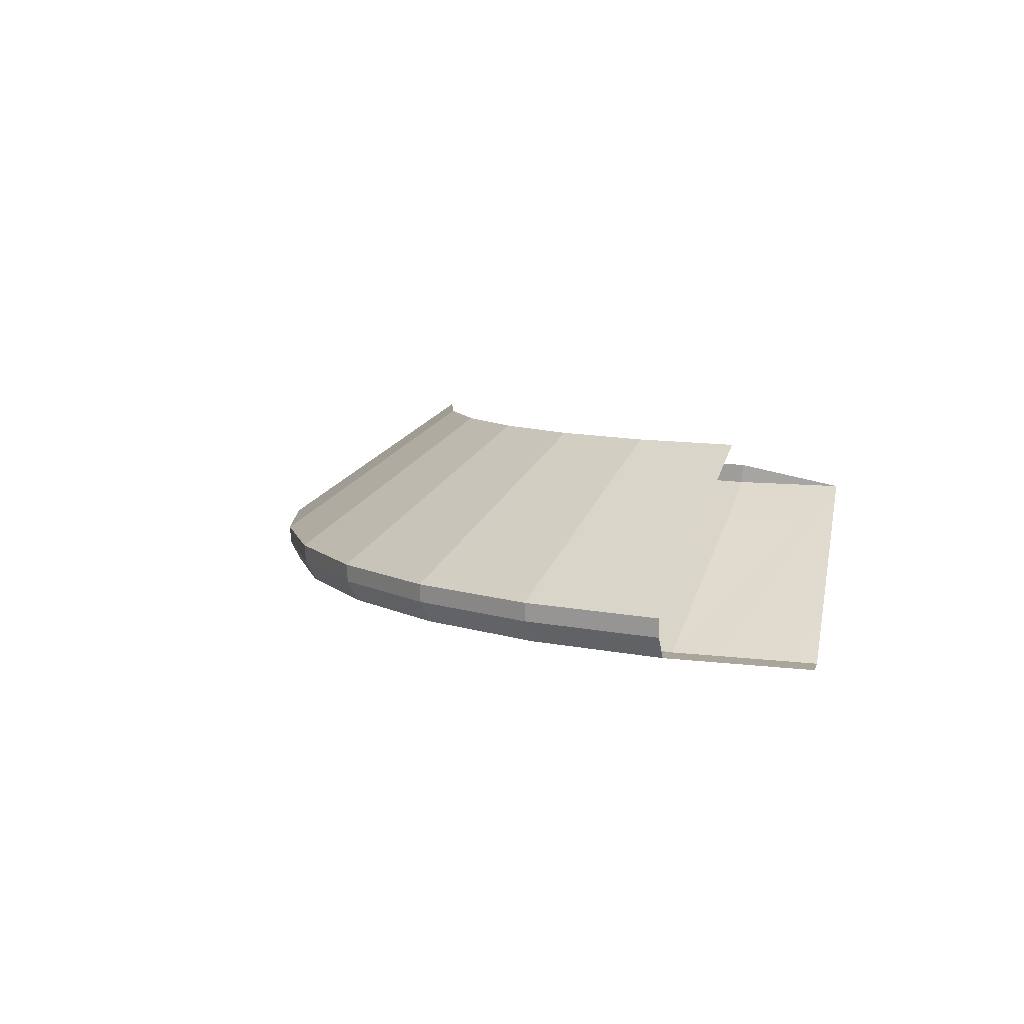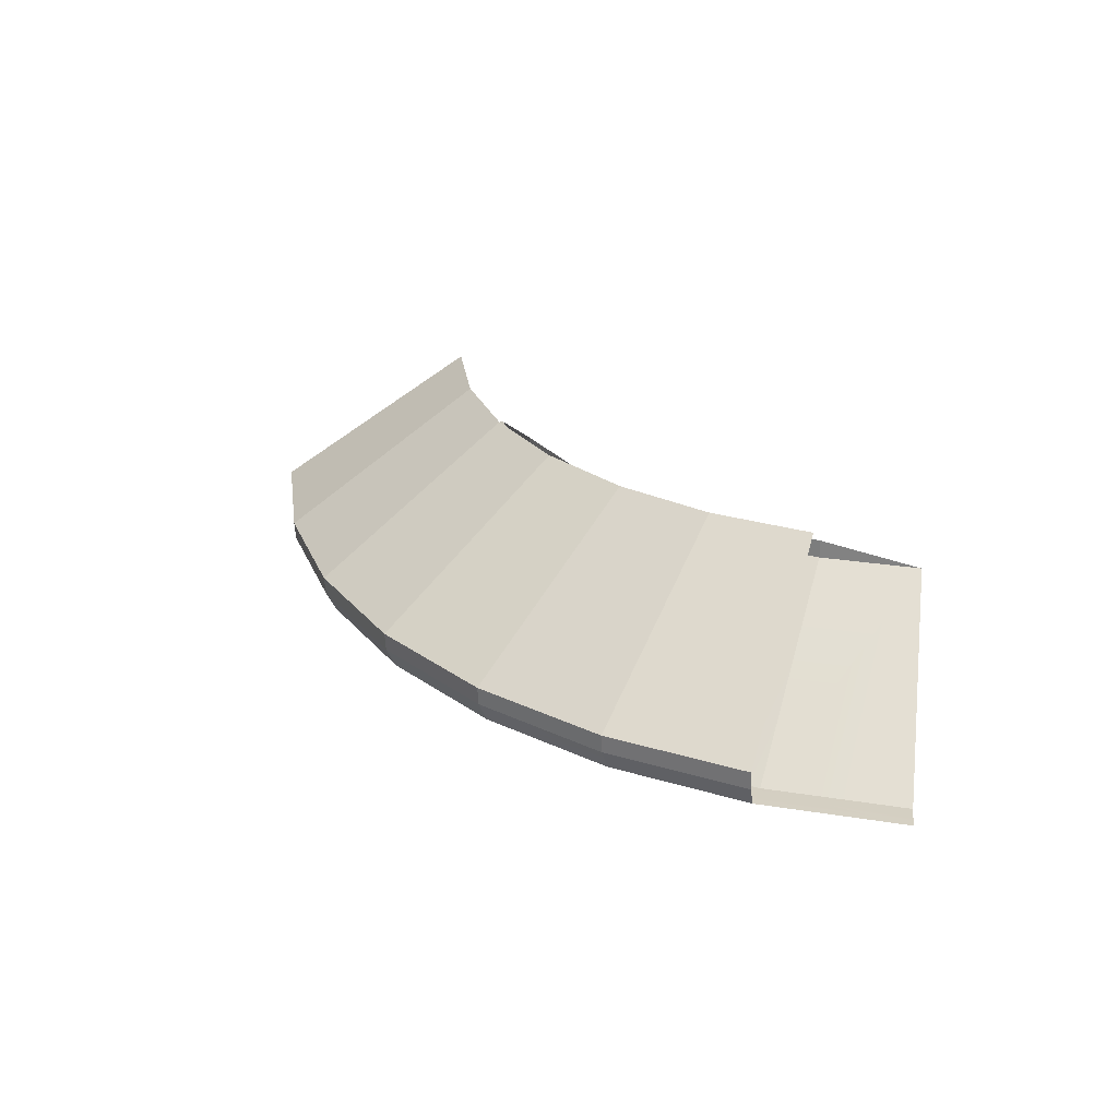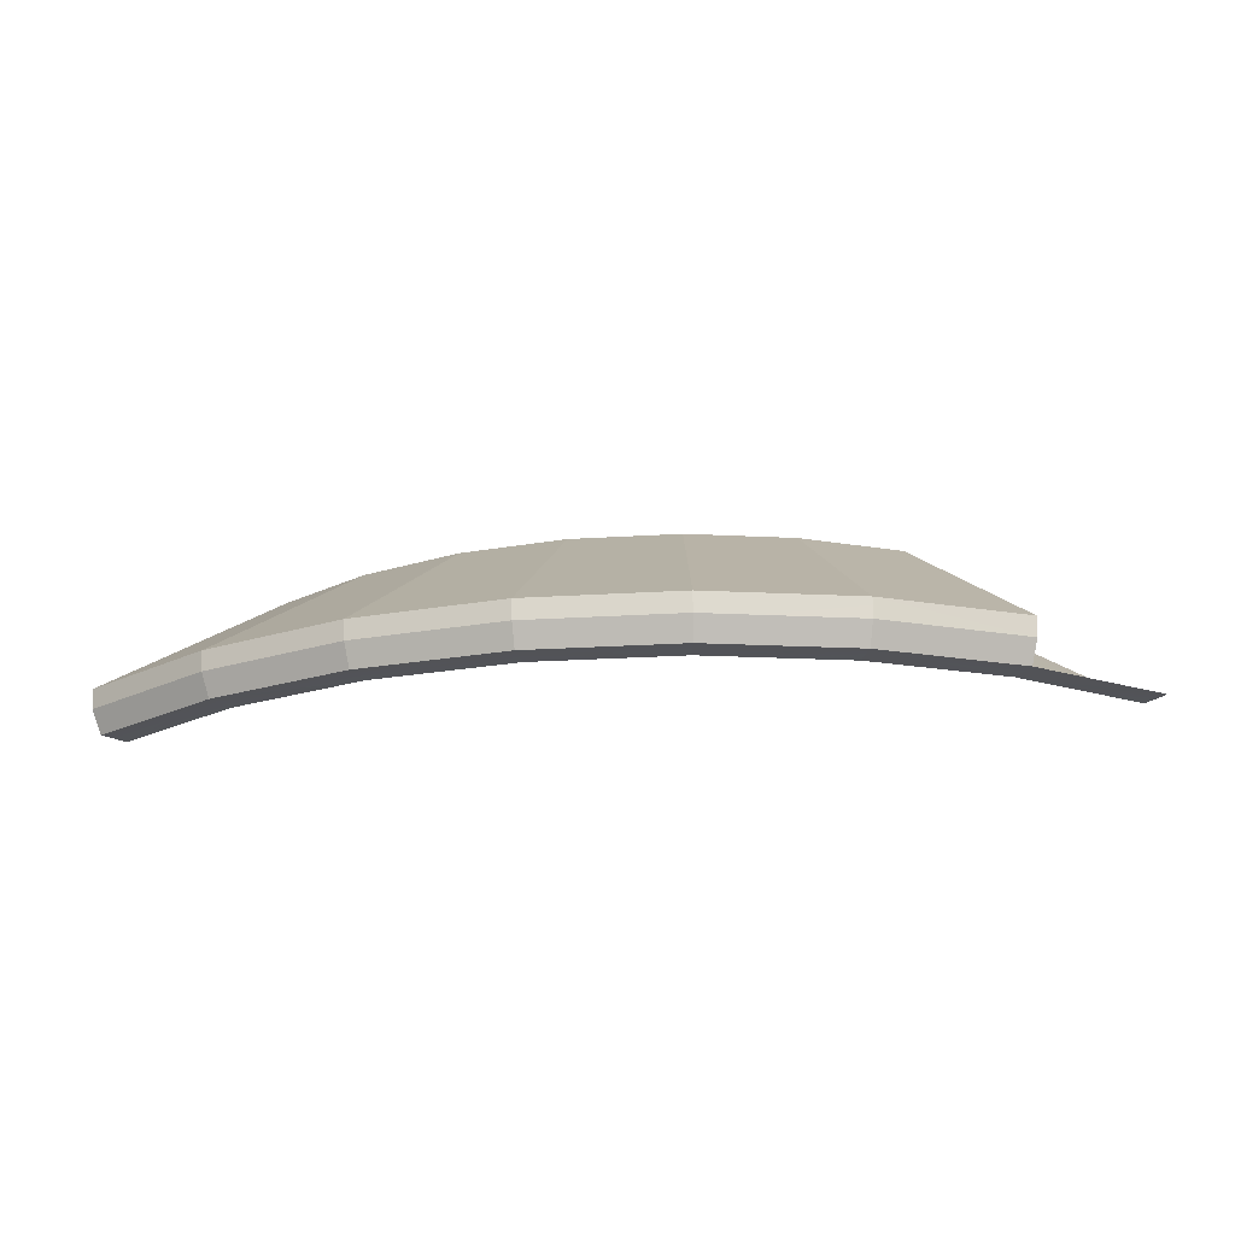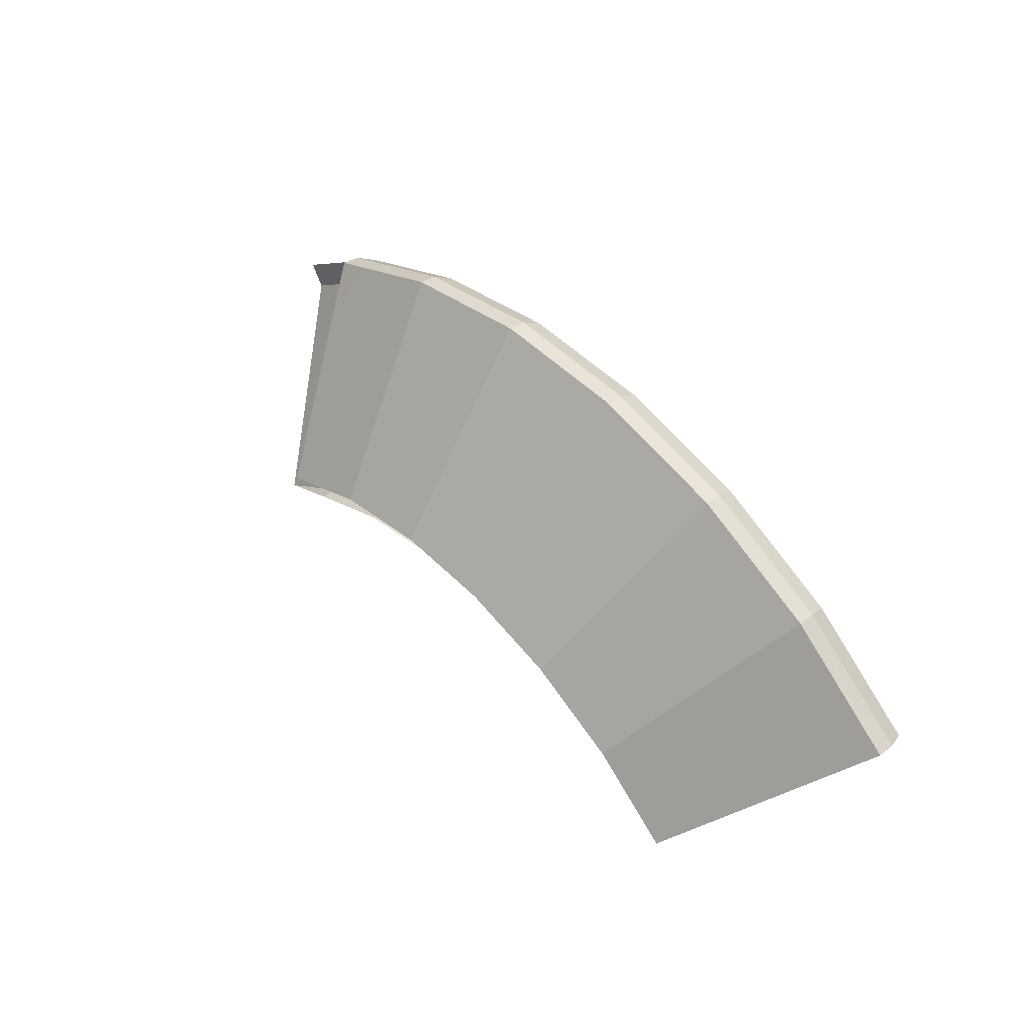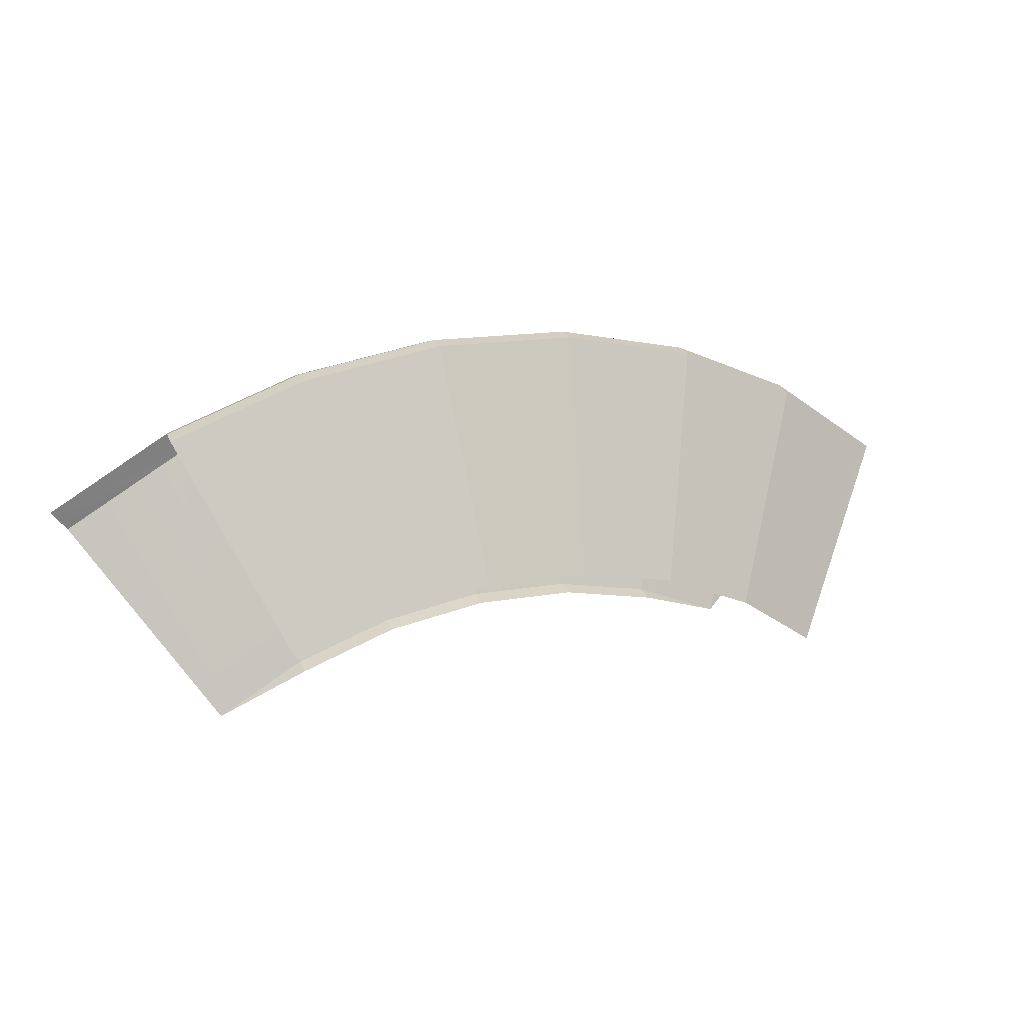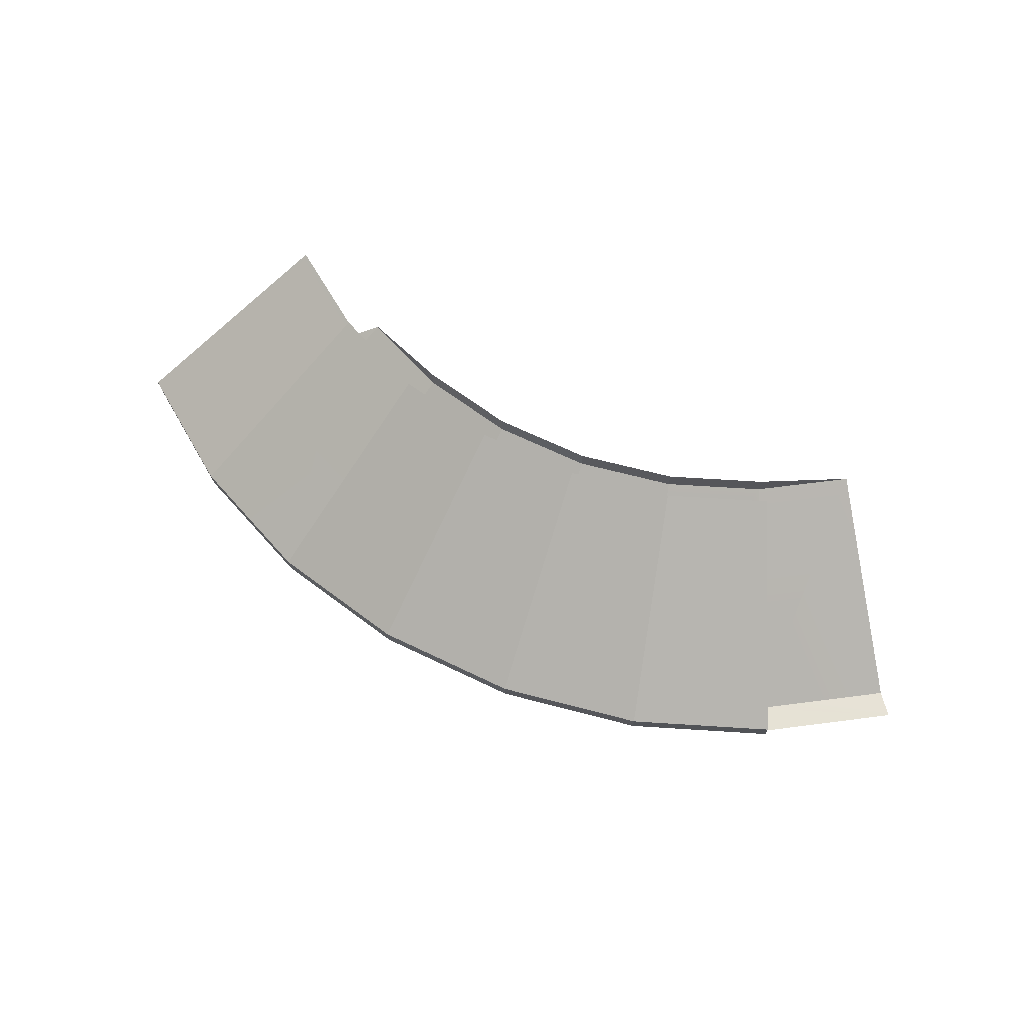
<metadata>
{"format":"obj","ext":"obj","renderer":"f3d","projection":"perspective","resolution":1024,"background":"white","views":[{"elev":8.2,"azim":-131.9,"up":"+Z"},{"elev":26.2,"azim":-137.7,"up":"+Z"},{"elev":67.7,"azim":179.7,"up":"+Y"},{"elev":40.5,"azim":48.2,"up":"+Y"},{"elev":30.3,"azim":-21.0,"up":"+Y"},{"elev":63.9,"azim":-159.4,"up":"+Z"}]}
</metadata>
<code>
o LM_F_FL5e_BR1
v 10.75 54.04 -66.86
v 10.91 54.84 -65.23
v 0 55.92 -65.23
v 0 55.1 -66.86
v 10.75 54.04 -66.86
v 0 55.92 -65.23
v 10.91 54.84 -65.23
v 10.75 54.04 -66.86
v 21.4 51.66 -65.23
v 10.75 54.04 -66.86
v 21.09 50.9 -66.86
v 21.4 51.66 -65.23
v 0 53.07 -66.86
v 10.75 54.04 -66.86
v 0 55.1 -66.86
v 20.31 49.03 -66.86
v 21.09 50.9 -66.86
v 10.75 54.04 -66.86
v 0 55.92 -65.23
v 10.91 54.84 -65.23
v 10.93 54.94 -63.82
v 0 53.07 -66.86
v 10.35 52.05 -66.86
v 10.75 54.04 -66.86
v 10.91 54.84 -65.23
v 21.4 51.66 -65.23
v 10.93 54.94 -63.82
v 10.35 52.05 -66.86
v 20.31 49.03 -66.86
v 10.75 54.04 -66.86
v 0 56.02 -63.82
v 0 55.92 -65.23
v 10.93 54.94 -63.82
v 0 55.92 -65.23
v -10.91 54.84 -65.23
v 0 55.1 -66.86
v 0 53.07 -66.86
v 0 55.1 -66.86
v -10.75 54.04 -66.86
v 21.4 51.66 -65.23
v 21.44 51.75 -63.82
v 10.93 54.94 -63.82
v 21.4 51.66 -65.23
v 21.09 50.9 -66.86
v 31.07 46.49 -65.23
v 20.31 49.03 -66.86
v 30.61 45.81 -66.86
v 21.09 50.9 -66.86
v -10.91 54.84 -65.23
v -10.75 54.04 -66.86
v 0 55.1 -66.86
v 0 56.02 -63.82
v -10.93 54.94 -63.82
v 0 55.92 -65.23
v 21.4 51.66 -65.23
v 31.07 46.49 -65.23
v 21.44 51.75 -63.82
v 21.09 50.9 -66.86
v 30.61 45.81 -66.86
v 31.07 46.49 -65.23
v -10.35 52.05 -66.86
v 0 53.07 -66.86
v -10.75 54.04 -66.86
v -10.93 54.94 -63.82
v -10.91 54.84 -65.23
v 0 55.92 -65.23
v 20.31 49.03 -66.86
v 29.49 44.13 -66.86
v 30.61 45.81 -66.86
v 31.07 46.49 -65.23
v 31.12 46.58 -63.82
v 21.44 51.75 -63.82
v -10.91 54.84 -65.23
v -21.4 51.66 -65.23
v -10.75 54.04 -66.86
v -20.31 49.03 -66.86
v -10.35 52.05 -66.86
v -10.75 54.04 -66.86
v 30.61 45.81 -66.86
v 38.96 38.96 -66.86
v 31.07 46.49 -65.23
v -21.4 51.66 -65.23
v -10.91 54.84 -65.23
v -10.93 54.94 -63.82
v -21.4 51.66 -65.23
v -21.09 50.9 -66.86
v -10.75 54.04 -66.86
v 29.49 44.13 -66.86
v 37.53 37.53 -66.86
v -20.31 49.03 -66.86
v -10.75 54.04 -66.86
v -21.09 50.9 -66.86
v 31.12 46.58 -63.82
v 31.07 46.49 -65.23
v 39.61 39.61 -63.82
v 37.53 37.53 -66.86
v 38.96 38.96 -66.86
v 30.61 45.81 -66.86
v 38.96 38.96 -66.86
v 39.54 39.54 -65.23
v 31.07 46.49 -65.23
v -21.44 51.75 -63.82
v -21.4 51.66 -65.23
v -10.93 54.94 -63.82
v 31.07 46.49 -65.23
v 39.54 39.54 -65.23
v 39.61 39.61 -63.82
v 7.372 37.06 -56.23
v 10.35 52.05 -66.86
v 0 53.07 -66.86
v 10.35 52.05 -66.86
v 7.372 37.06 -56.23
v 20.31 49.03 -66.86
v 0 56.02 -63.82
v 10.93 54.94 -63.82
v 0 40.49 -53.03
v -20.31 49.03 -66.86
v -21.09 50.9 -66.86
v -30.61 45.81 -66.86
v 10.93 54.94 -63.82
v 21.44 51.75 -63.82
v 15.5 37.41 -53.03
v 0 53.07 -66.86
v -10.35 52.05 -66.86
v 0 37.79 -56.23
v -10.93 54.94 -63.82
v 0 56.02 -63.82
v 0 40.49 -53.03
v 20.31 49.03 -66.86
v 14.46 34.91 -56.23
v 29.49 44.13 -66.86
v 21.44 51.75 -63.82
v 31.12 46.58 -63.82
v 22.5 33.67 -53.03
v -29.49 44.13 -66.86
v -20.31 49.03 -66.86
v -30.61 45.81 -66.86
v 29.49 44.13 -66.86
v 20.99 31.42 -56.23
v 37.53 37.53 -66.86
v -20.31 49.03 -66.86
v -14.46 34.91 -56.23
v -10.35 52.05 -66.86
v -15.5 37.41 -53.03
v -21.44 51.75 -63.82
v -10.93 54.94 -63.82
v 31.12 46.58 -63.82
v 39.61 39.61 -63.82
v 28.63 28.63 -53.03
v 0 37.79 -56.23
v 7.372 37.06 -56.23
v 0 53.07 -66.86
v 10.93 54.94 -63.82
v 7.9 39.72 -53.03
v 0 40.49 -53.03
v 7.372 37.06 -56.23
v 14.46 34.91 -56.23
v 20.31 49.03 -66.86
v 7.9 39.72 -53.03
v 10.93 54.94 -63.82
v 15.5 37.41 -53.03
v -10.35 52.05 -66.86
v -7.372 37.06 -56.23
v 0 37.79 -56.23
v 15.5 37.41 -53.03
v 21.44 51.75 -63.82
v 22.5 33.67 -53.03
v -29.49 44.13 -66.86
v -20.99 31.42 -56.23
v -20.31 49.03 -66.86
v -7.9 39.72 -53.03
v -10.93 54.94 -63.82
v 0 40.49 -53.03
v 14.46 34.91 -56.23
v 20.99 31.42 -56.23
v 29.49 44.13 -66.86
v -14.46 34.91 -56.23
v -7.372 37.06 -56.23
v -10.35 52.05 -66.86
v -7.9 39.72 -53.03
v -15.5 37.41 -53.03
v -10.93 54.94 -63.82
v 22.5 33.67 -53.03
v 31.12 46.58 -63.82
v 28.63 28.63 -53.03
v -20.99 31.42 -56.23
v -14.46 34.91 -56.23
v -20.31 49.03 -66.86
v 7.372 37.06 -56.23
v 7.372 37.06 -54.87
v 14.46 34.91 -56.23
v 0 37.79 -56.23
v 0 37.79 -54.87
v 7.372 37.06 -56.23
v 7.372 37.06 -54.87
v 7.372 37.06 -54.87
v 14.46 34.91 -54.87
v 14.46 34.91 -56.23
v 0 37.79 -56.23
v -7.372 37.06 -56.23
v 0 37.79 -54.87
v 14.46 34.91 -56.23
v 14.46 34.91 -54.87
v 20.99 31.42 -56.23
v -7.372 37.06 -54.87
v -7.372 37.06 -56.23
v -14.46 34.91 -56.23
v -7.372 37.06 -54.87
v -14.46 34.91 -56.23
v -14.46 34.91 -54.87
v -7.372 37.06 -54.87
v -14.46 34.91 -56.23
v -20.99 31.42 -56.23
v -14.46 34.91 -54.87
f 3 2 1
f 6 5 4
f 9 8 7
f 12 11 10
f 15 14 13
f 18 17 16
f 21 20 19
f 24 23 22
f 27 26 25
f 30 29 28
f 33 32 31
f 36 35 34
f 39 38 37
f 42 41 40
f 45 44 43
f 48 47 46
f 51 50 49
f 54 53 52
f 57 56 55
f 60 59 58
f 63 62 61
f 66 65 64
f 69 68 67
f 72 71 70
f 75 74 73
f 78 77 76
f 81 80 79
f 84 83 82
f 87 86 85
f 69 89 88
f 92 91 90
f 95 94 93
f 98 97 96
f 101 100 99
f 104 103 102
f 107 106 105
f 110 109 108
f 113 112 111
f 116 115 114
f 119 118 117
f 122 121 120
f 125 124 123
f 128 127 126
f 131 130 129
f 134 133 132
f 137 136 135
f 140 139 138
f 143 142 141
f 146 145 144
f 149 148 147
f 152 151 150
f 155 154 153
f 158 157 156
f 161 160 159
f 164 163 162
f 167 166 165
f 170 169 168
f 173 172 171
f 176 175 174
f 179 178 177
f 182 181 180
f 185 184 183
f 188 187 186
f 191 190 189
f 194 193 192
f 194 195 193
f 198 197 196
f 201 200 199
f 204 203 202
f 201 205 200
f 208 207 206
f 211 210 209
f 214 213 212

</code>
